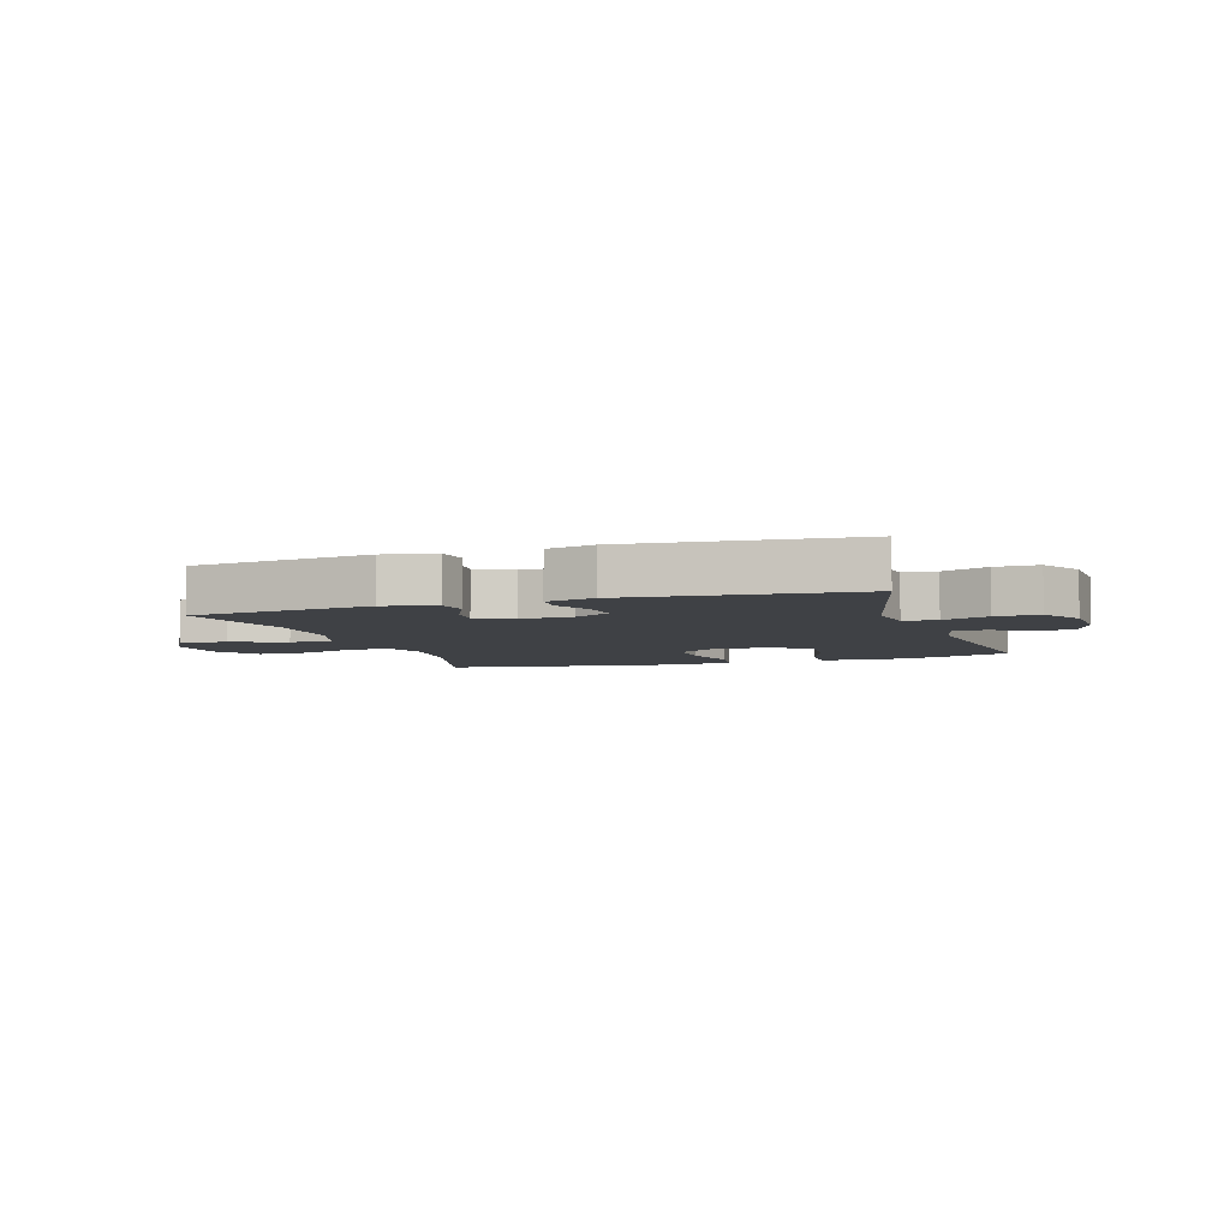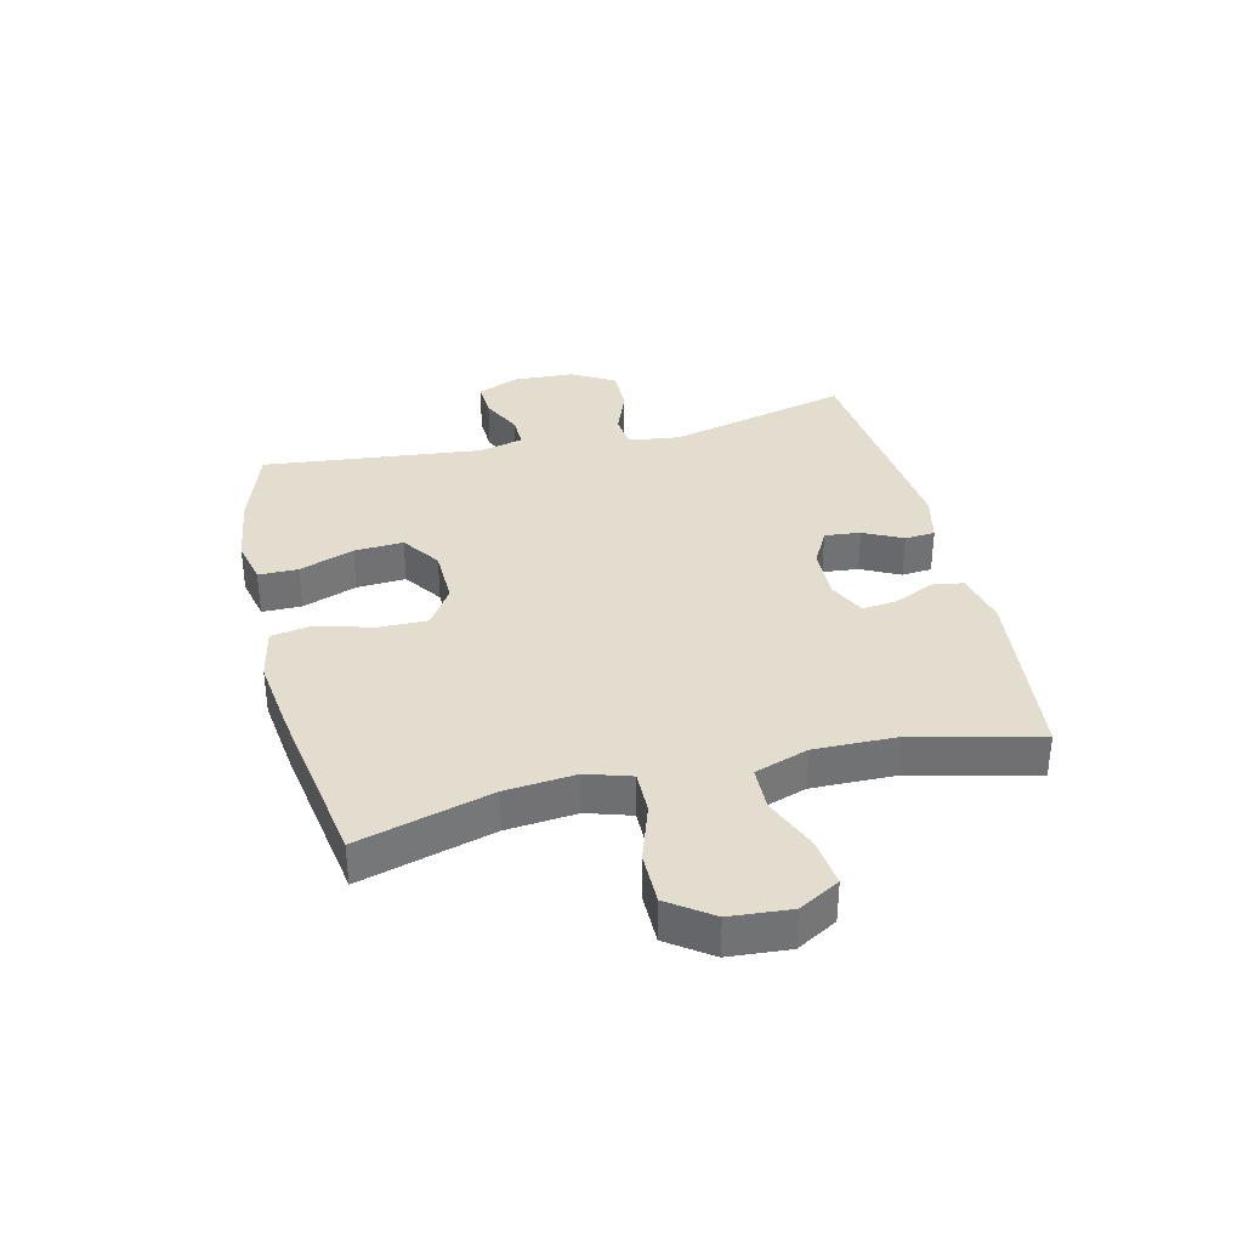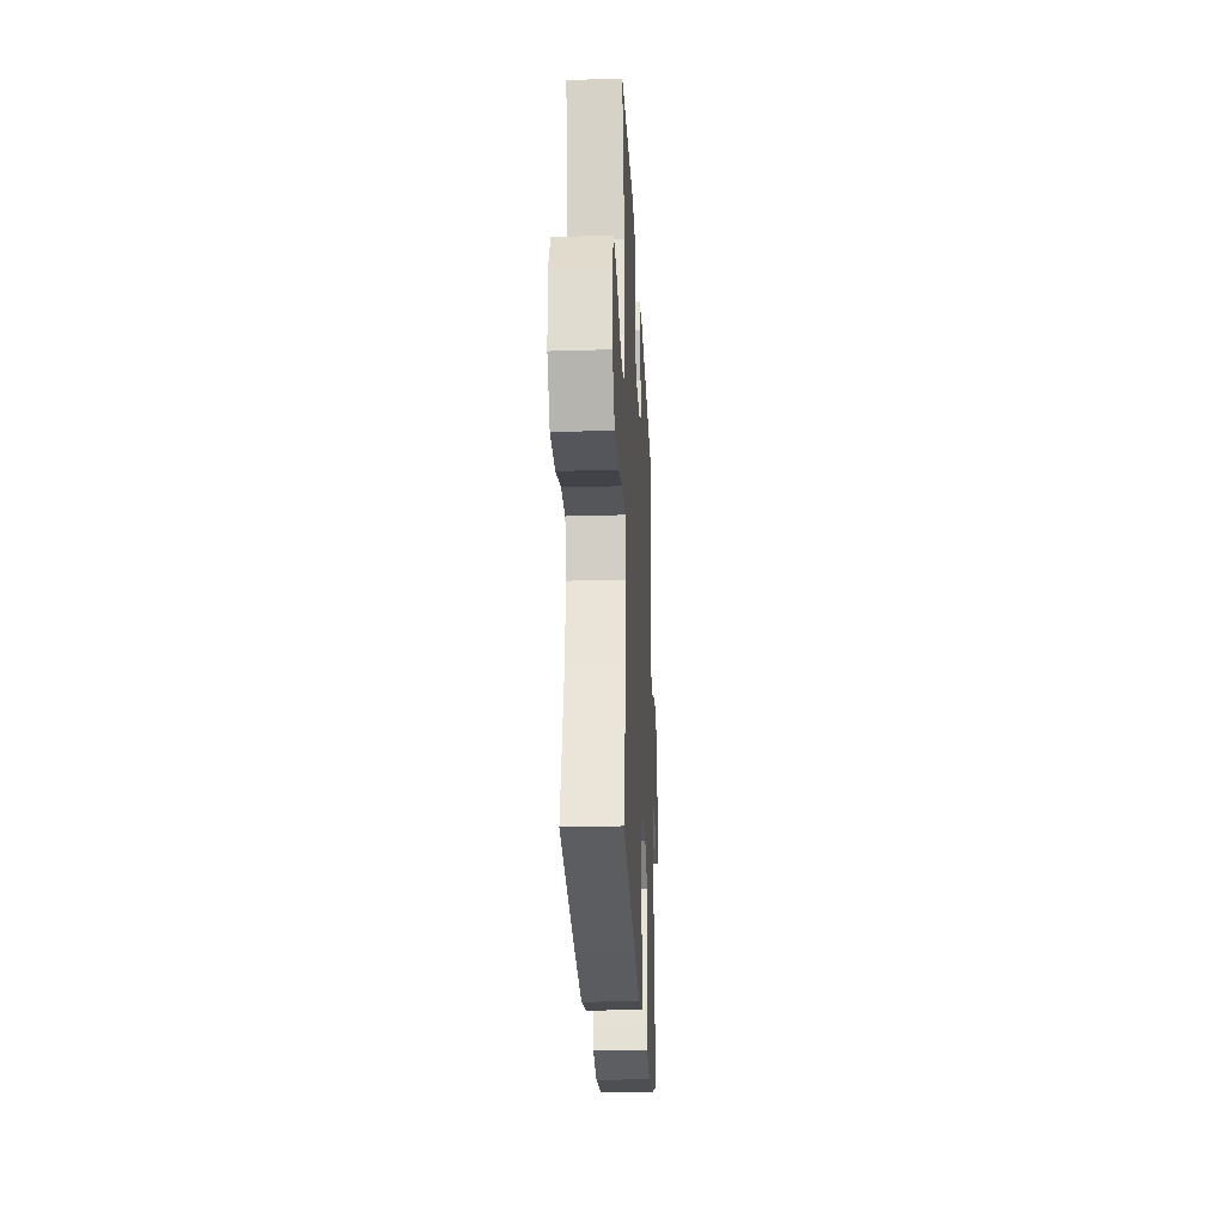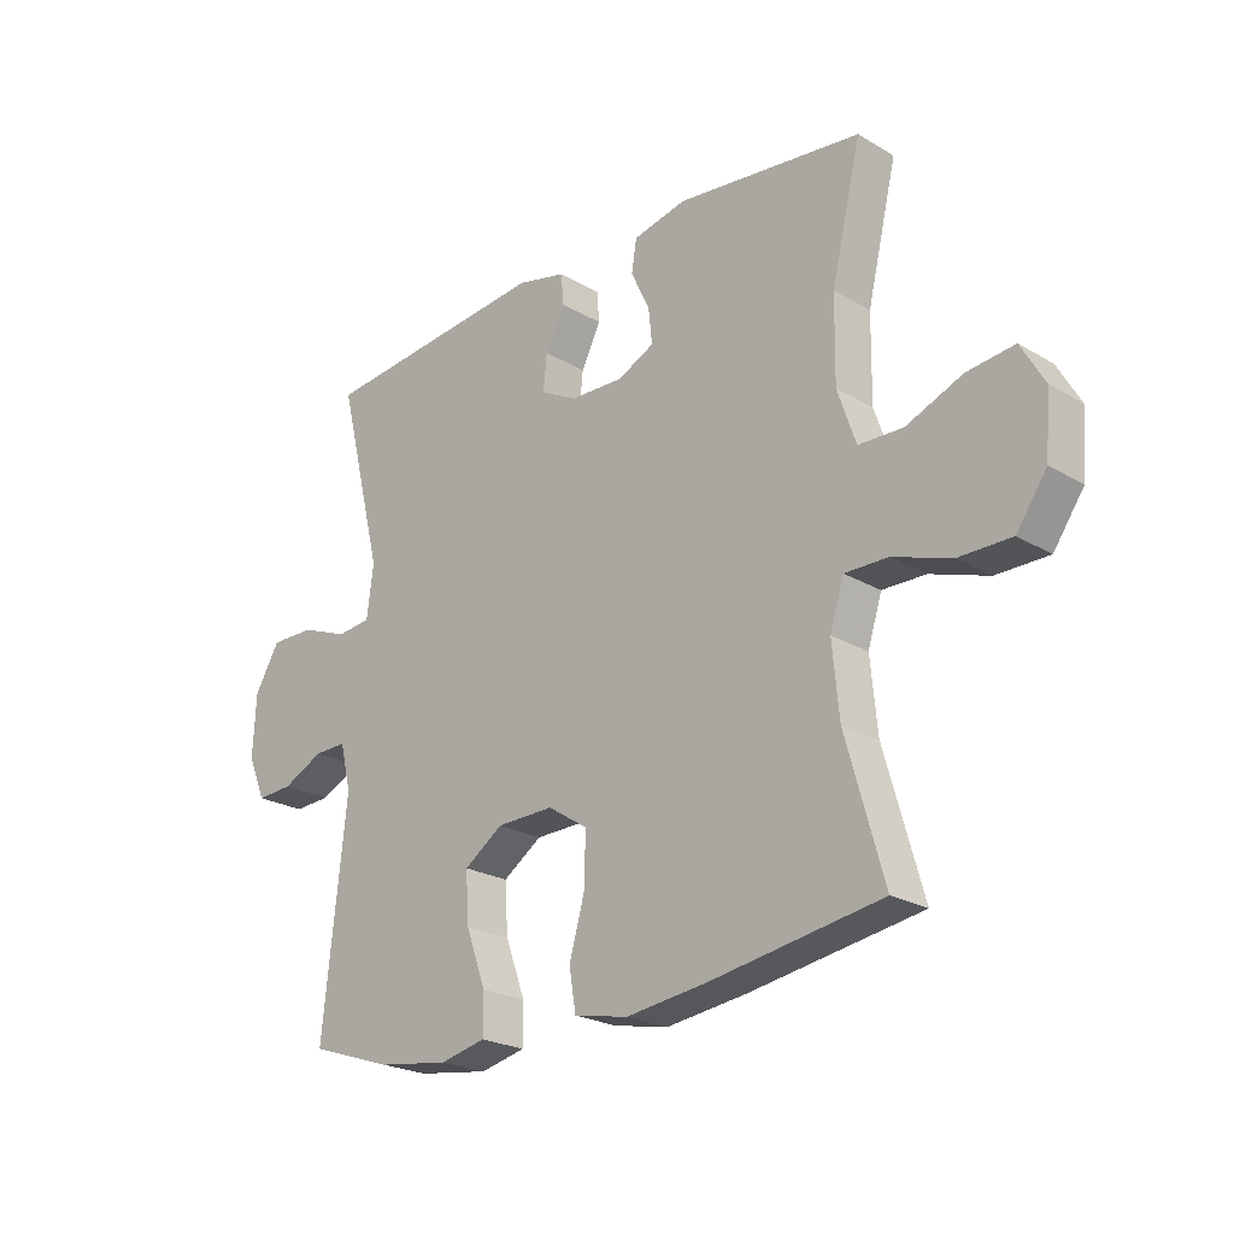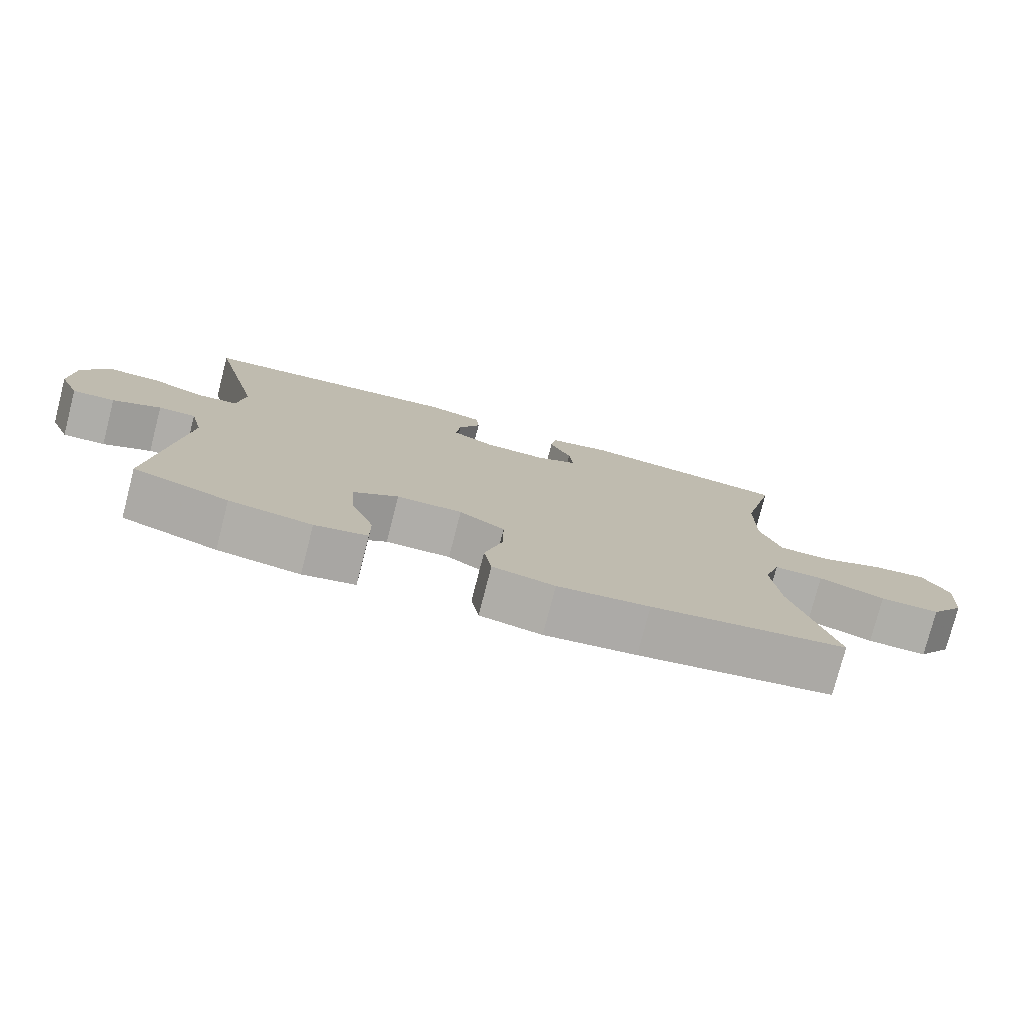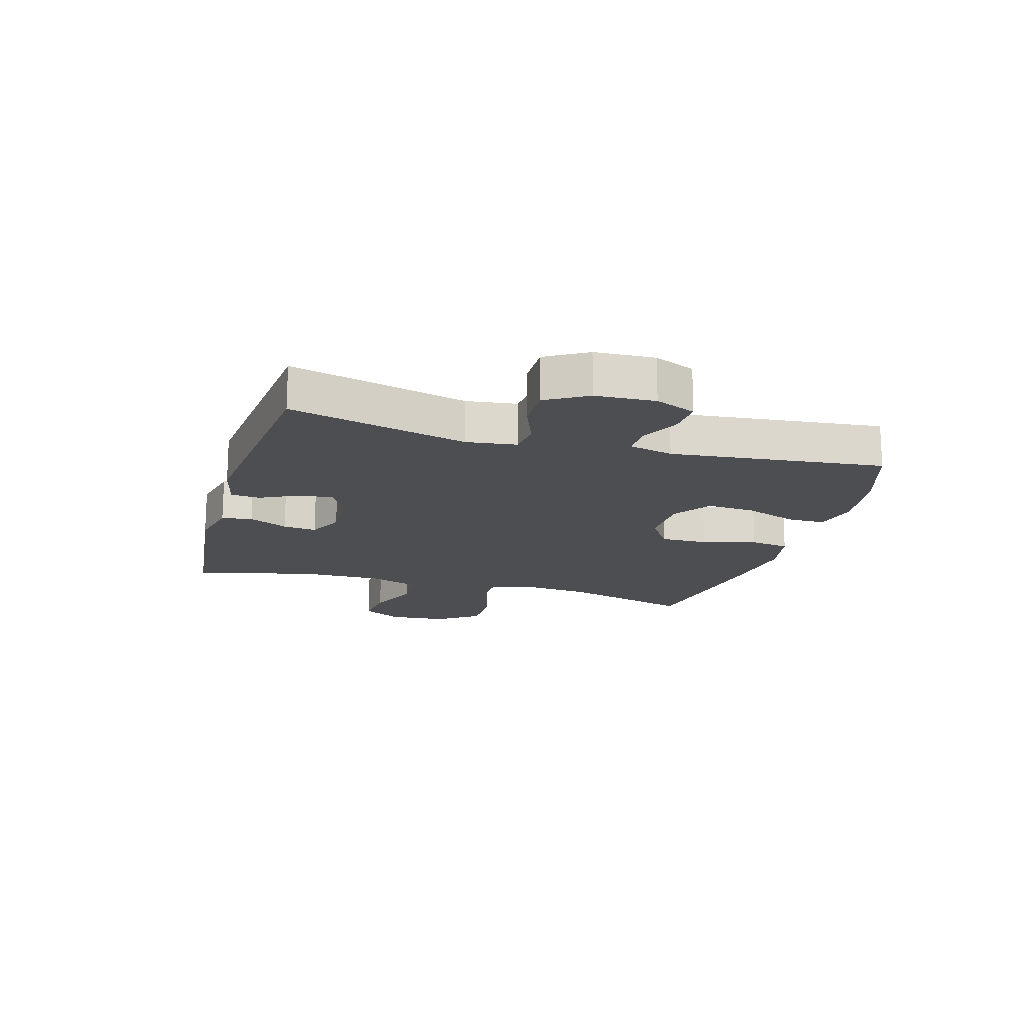
<metadata>
{"format":"obj","ext":"obj","renderer":"f3d","projection":"perspective","resolution":1024,"background":"white","views":[{"elev":-5.7,"azim":18.1,"up":"+Y"},{"elev":35.0,"azim":-103.5,"up":"+Y"},{"elev":-26.3,"azim":-87.2,"up":"+Z"},{"elev":-23.0,"azim":-135.1,"up":"+Z"},{"elev":-77.5,"azim":165.5,"up":"+Z"},{"elev":-16.9,"azim":73.9,"up":"+Y"}]}
</metadata>
<code>
v 0.5 0.07 0.5
v 0.425 0.07 0.199
v 0.436 0.07 0.114
v 0.492 0.07 0.108
v 0.57 0.07 0.138
v 0.643 0.07 0.139
v 0.684 0.07 0.069
v 0.689 0.07 -0.032
v 0.66 0.07 -0.101
v 0.6 0.07 -0.098
v 0.532 0.07 -0.065
v 0.479 0.07 -0.064
v 0.461 0.07 -0.139
v 0.5 0.07 -0.5
v 0.364 0.07 -0.545
v 0.246 0.07 -0.562
v 0.171 0.07 -0.545
v 0.171 0.07 -0.48
v 0.204 0.07 -0.39
v 0.209 0.07 -0.309
v 0.145 0.07 -0.265
v 0.051 0.07 -0.263
v -0.014 0.07 -0.305
v -0.013 0.07 -0.386
v 0.013 0.07 -0.478
v 0.002 0.07 -0.545
v -0.087 0.07 -0.563
v -0.219 0.07 -0.546
v -0.5 0.07 -0.5
v -0.438 0.07 -0.28
v -0.427 0.07 -0.164
v -0.45 0.07 -0.091
v -0.521 0.07 -0.092
v -0.616 0.07 -0.124
v -0.702 0.07 -0.124
v -0.752 0.07 -0.053
v -0.76 0.07 0.047
v -0.722 0.07 0.114
v -0.644 0.07 0.105
v -0.552 0.07 0.067
v -0.479 0.07 0.069
v -0.449 0.07 0.157
v -0.451 0.07 0.294
v -0.5 0.07 0.5
v -0.195 0.07 0.535
v -0.107 0.07 0.515
v -0.099 0.07 0.463
v -0.13 0.07 0.397
v -0.136 0.07 0.34
v -0.076 0.07 0.311
v 0.013 0.07 0.314
v 0.073 0.07 0.346
v 0.067 0.07 0.405
v 0.035 0.07 0.469
v 0.039 0.07 0.519
v 0.12 0.07 0.538
v 0.5 0 0.5
v 0.425 0 0.199
v 0.436 0 0.114
v 0.492 0 0.108
v 0.57 0 0.138
v 0.643 0 0.139
v 0.684 0 0.069
v 0.689 0 -0.032
v 0.66 0 -0.101
v 0.6 0 -0.098
v 0.532 0 -0.065
v 0.479 0 -0.064
v 0.461 0 -0.139
v 0.5 0 -0.5
v 0.364 0 -0.545
v 0.246 0 -0.562
v 0.171 0 -0.545
v 0.171 0 -0.48
v 0.204 0 -0.39
v 0.209 0 -0.309
v 0.145 0 -0.265
v 0.051 0 -0.263
v -0.014 0 -0.305
v -0.013 0 -0.386
v 0.013 0 -0.478
v 0.002 0 -0.545
v -0.087 0 -0.563
v -0.219 0 -0.546
v -0.5 0 -0.5
v -0.438 0 -0.28
v -0.427 0 -0.164
v -0.45 0 -0.091
v -0.521 0 -0.092
v -0.616 0 -0.124
v -0.702 0 -0.124
v -0.752 0 -0.053
v -0.76 0 0.047
v -0.722 0 0.114
v -0.644 0 0.105
v -0.552 0 0.067
v -0.479 0 0.069
v -0.449 0 0.157
v -0.451 0 0.294
v -0.5 0 0.5
v -0.195 0 0.535
v -0.107 0 0.515
v -0.099 0 0.463
v -0.13 0 0.397
v -0.136 0 0.34
v -0.076 0 0.311
v 0.013 0 0.314
v 0.073 0 0.346
v 0.067 0 0.405
v 0.035 0 0.469
v 0.039 0 0.519
v 0.12 0 0.538
f 56 1 2
f 55 56 2
f 54 55 2
f 53 54 2
f 52 53 2 3
f 51 52 3
f 50 51 3
f 46 47 48
f 45 46 48
f 44 45 48
f 43 44 48
f 42 43 48 49
f 41 42 49 50
f 38 39 40
f 37 38 40
f 36 37 40
f 35 36 40
f 34 35 40
f 33 34 40
f 32 33 40 41
f 41 50 3
f 32 41 3
f 31 32 3
f 28 29 30
f 27 28 30
f 26 27 30
f 25 26 30
f 24 25 30
f 23 24 30 31
f 17 18 19
f 16 17 19
f 15 16 19
f 14 15 19
f 13 14 19
f 12 13 19 20
f 9 10 11
f 8 9 11
f 7 8 11
f 6 7 11
f 5 6 11
f 4 5 11
f 4 11 12
f 31 3 4
f 23 31 4
f 22 23 4
f 4 12 20 21
f 4 21 22
f 58 57 112
f 58 112 111
f 58 111 110
f 58 110 109
f 59 58 109 108
f 59 108 107
f 59 107 106
f 104 103 102
f 104 102 101
f 104 101 100
f 104 100 99
f 105 104 99 98
f 106 105 98 97
f 96 95 94
f 96 94 93
f 96 93 92
f 96 92 91
f 96 91 90
f 96 90 89
f 97 96 89 88
f 59 106 97
f 59 97 88
f 59 88 87
f 86 85 84
f 86 84 83
f 86 83 82
f 86 82 81
f 86 81 80
f 87 86 80 79
f 75 74 73
f 75 73 72
f 75 72 71
f 75 71 70
f 75 70 69
f 76 75 69 68
f 67 66 65
f 67 65 64
f 67 64 63
f 67 63 62
f 67 62 61
f 67 61 60
f 68 67 60
f 60 59 87
f 60 87 79
f 60 79 78
f 77 76 68 60
f 78 77 60
f 1 57 58 2
f 2 58 59 3
f 3 59 60 4
f 4 60 61 5
f 5 61 62 6
f 6 62 63 7
f 7 63 64 8
f 8 64 65 9
f 9 65 66 10
f 10 66 67 11
f 11 67 68 12
f 12 68 69 13
f 13 69 70 14
f 14 70 71 15
f 15 71 72 16
f 16 72 73 17
f 17 73 74 18
f 18 74 75 19
f 19 75 76 20
f 20 76 77 21
f 21 77 78 22
f 22 78 79 23
f 23 79 80 24
f 24 80 81 25
f 25 81 82 26
f 26 82 83 27
f 27 83 84 28
f 28 84 85 29
f 29 85 86 30
f 30 86 87 31
f 31 87 88 32
f 32 88 89 33
f 33 89 90 34
f 34 90 91 35
f 35 91 92 36
f 36 92 93 37
f 37 93 94 38
f 38 94 95 39
f 39 95 96 40
f 40 96 97 41
f 41 97 98 42
f 42 98 99 43
f 43 99 100 44
f 44 100 101 45
f 45 101 102 46
f 46 102 103 47
f 47 103 104 48
f 48 104 105 49
f 49 105 106 50
f 50 106 107 51
f 51 107 108 52
f 52 108 109 53
f 53 109 110 54
f 54 110 111 55
f 55 111 112 56
f 56 112 57 1

</code>
